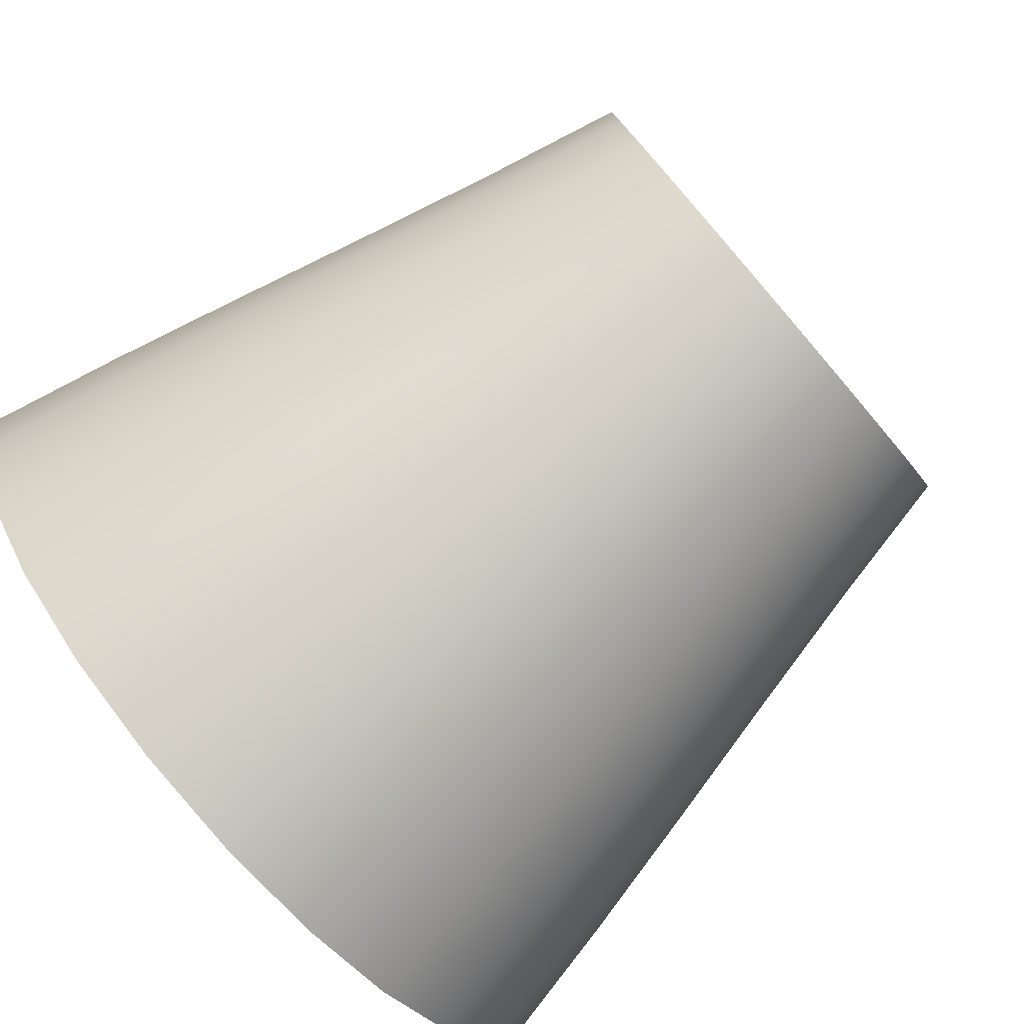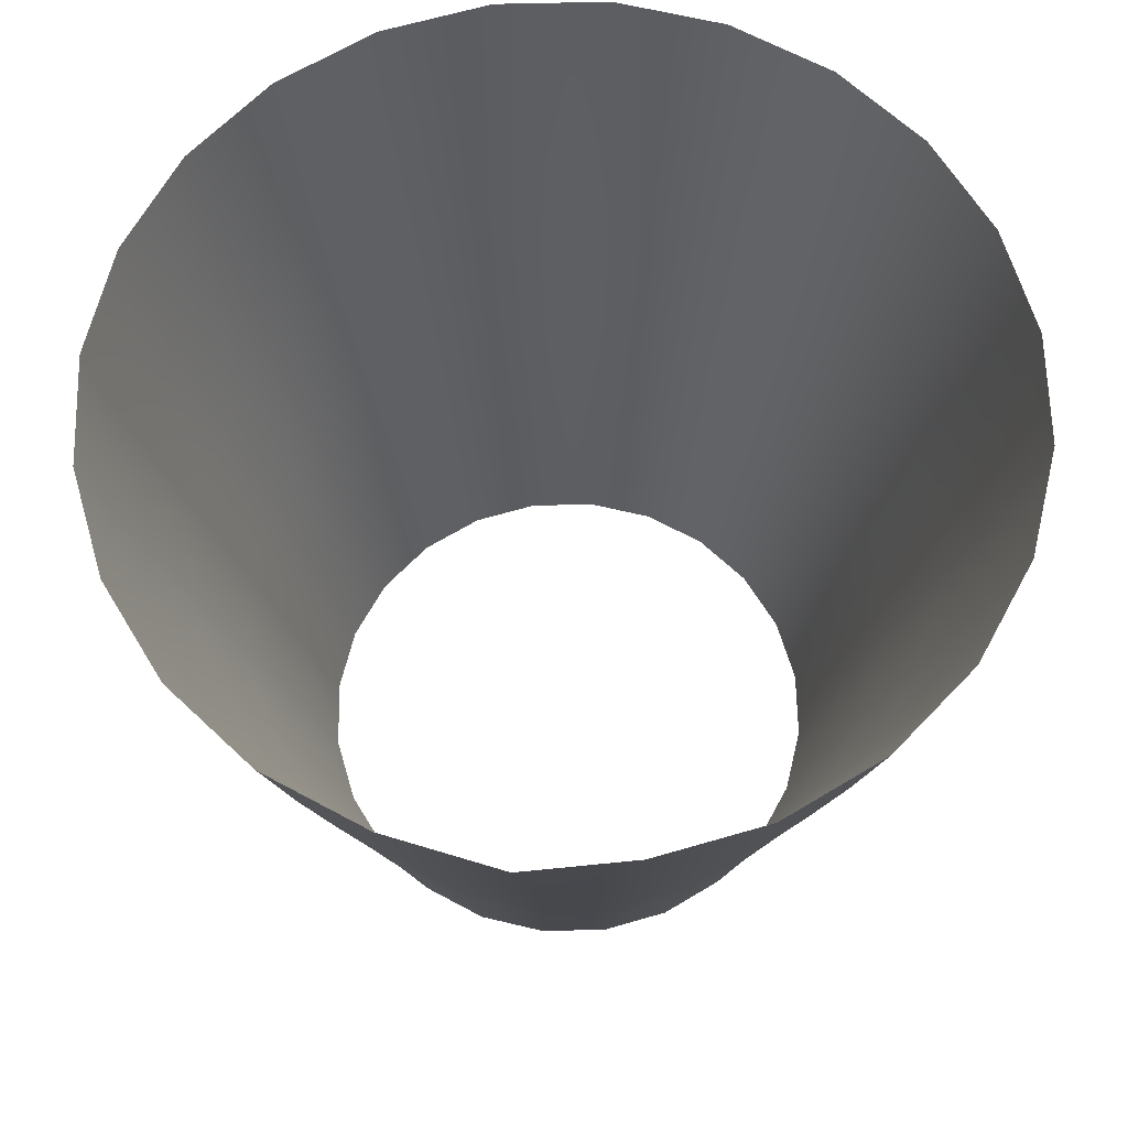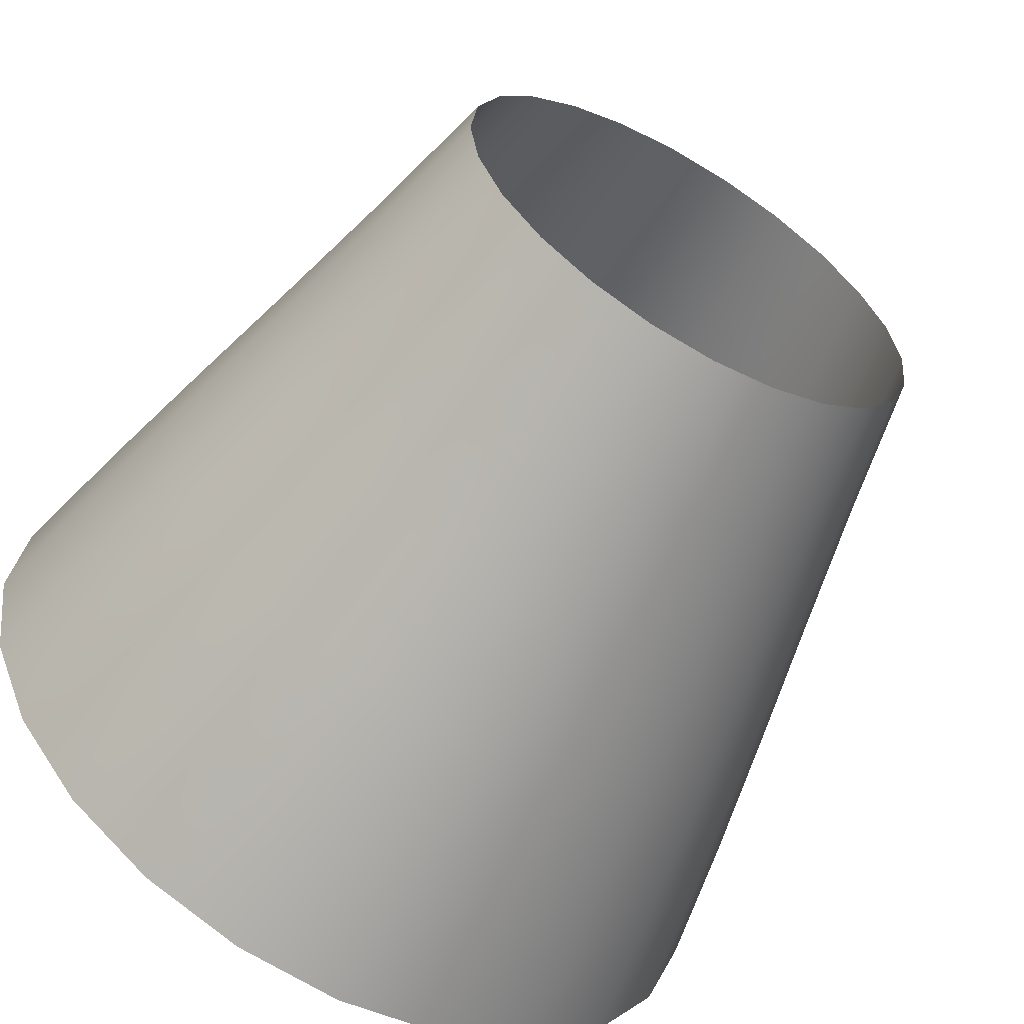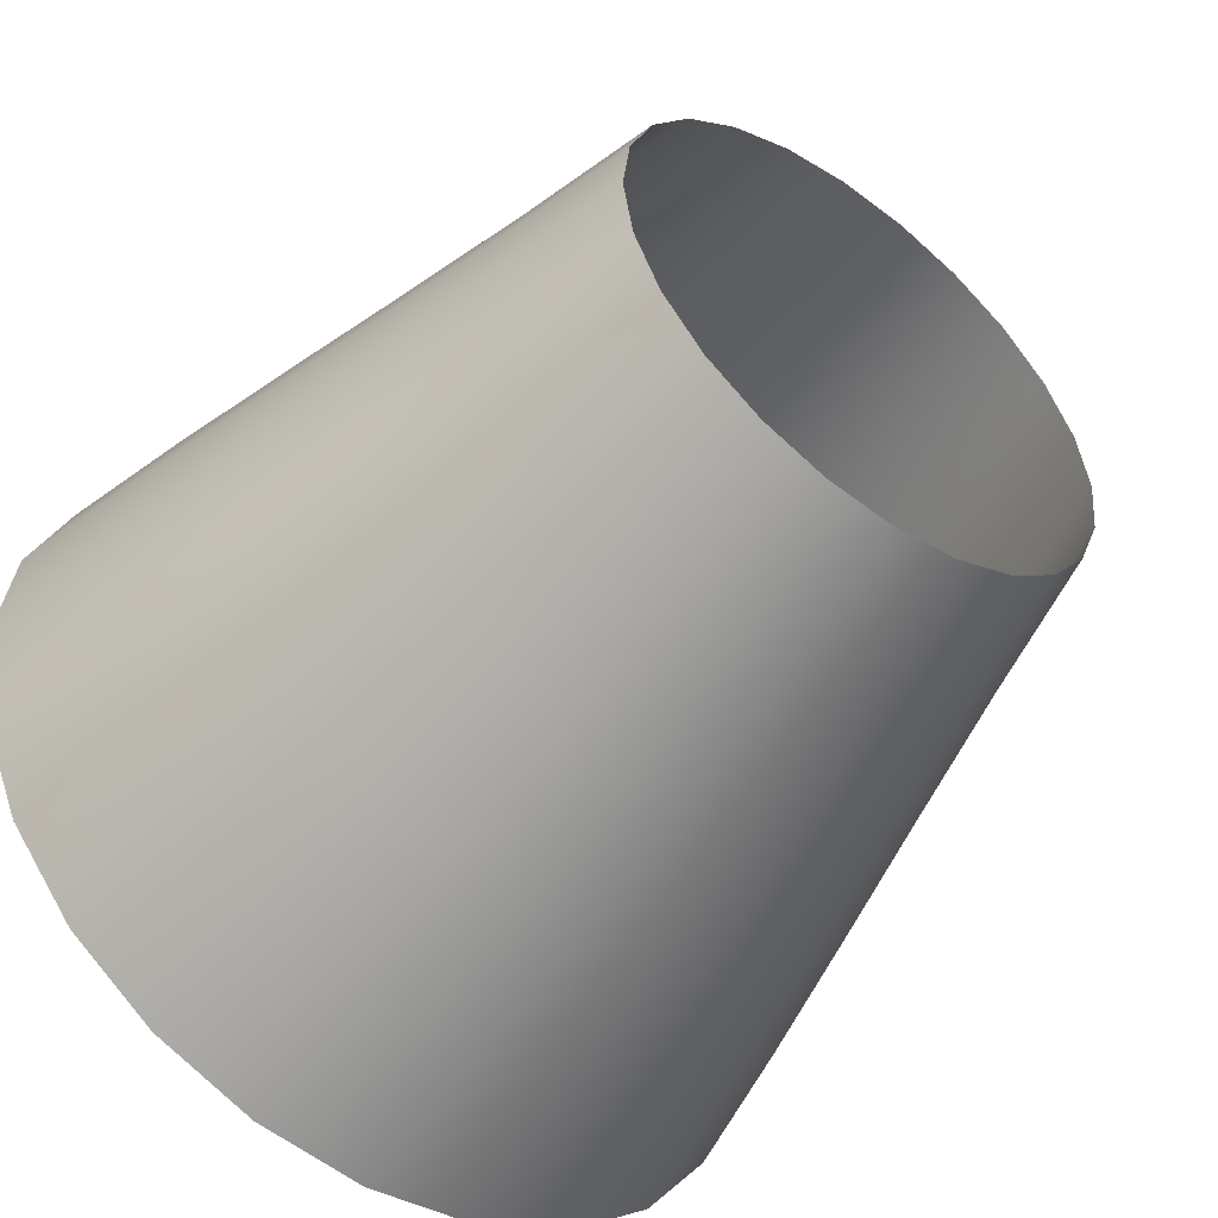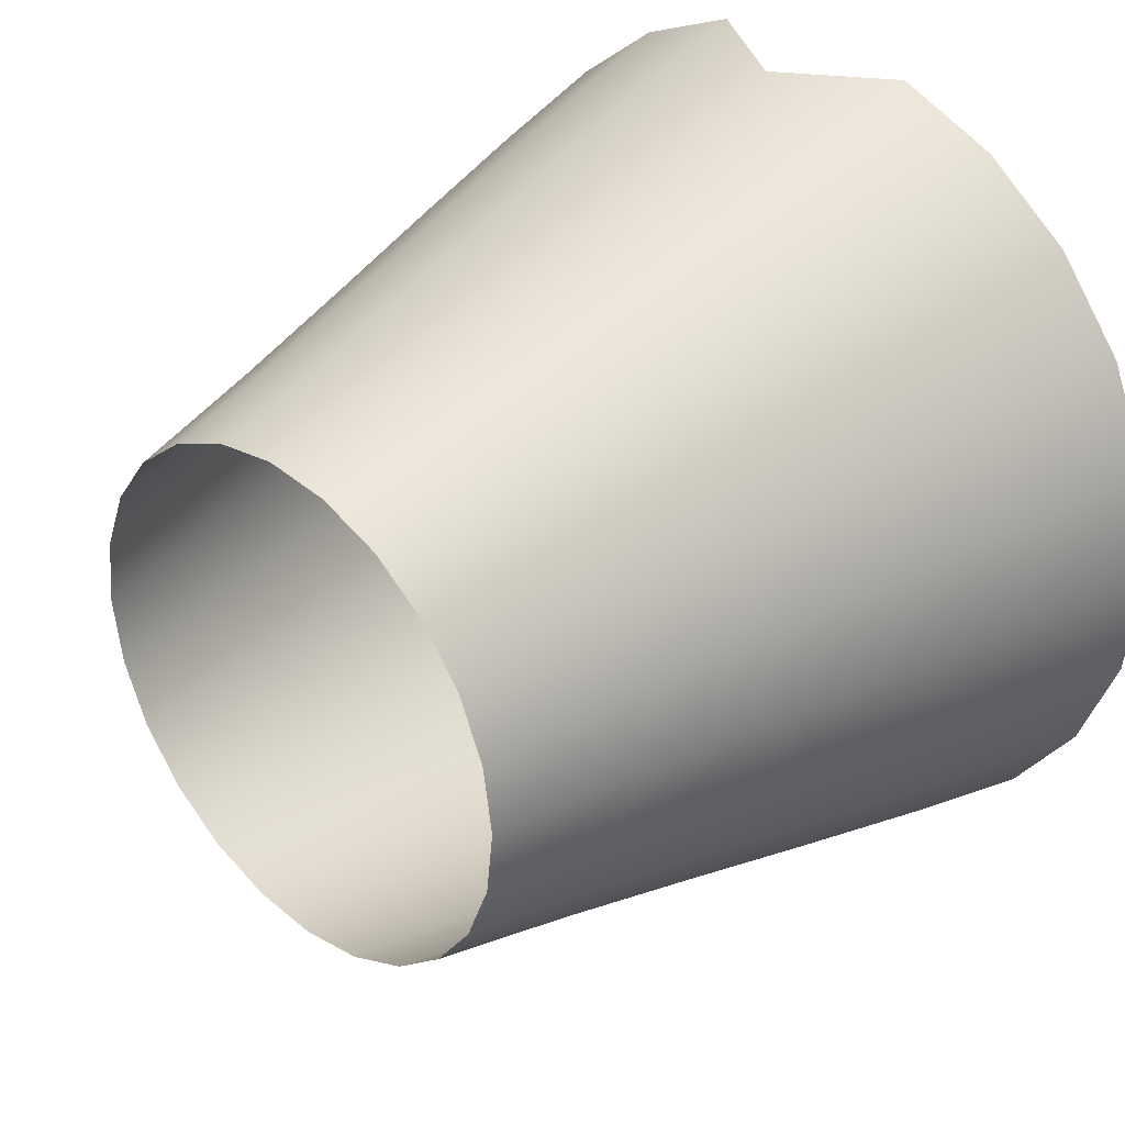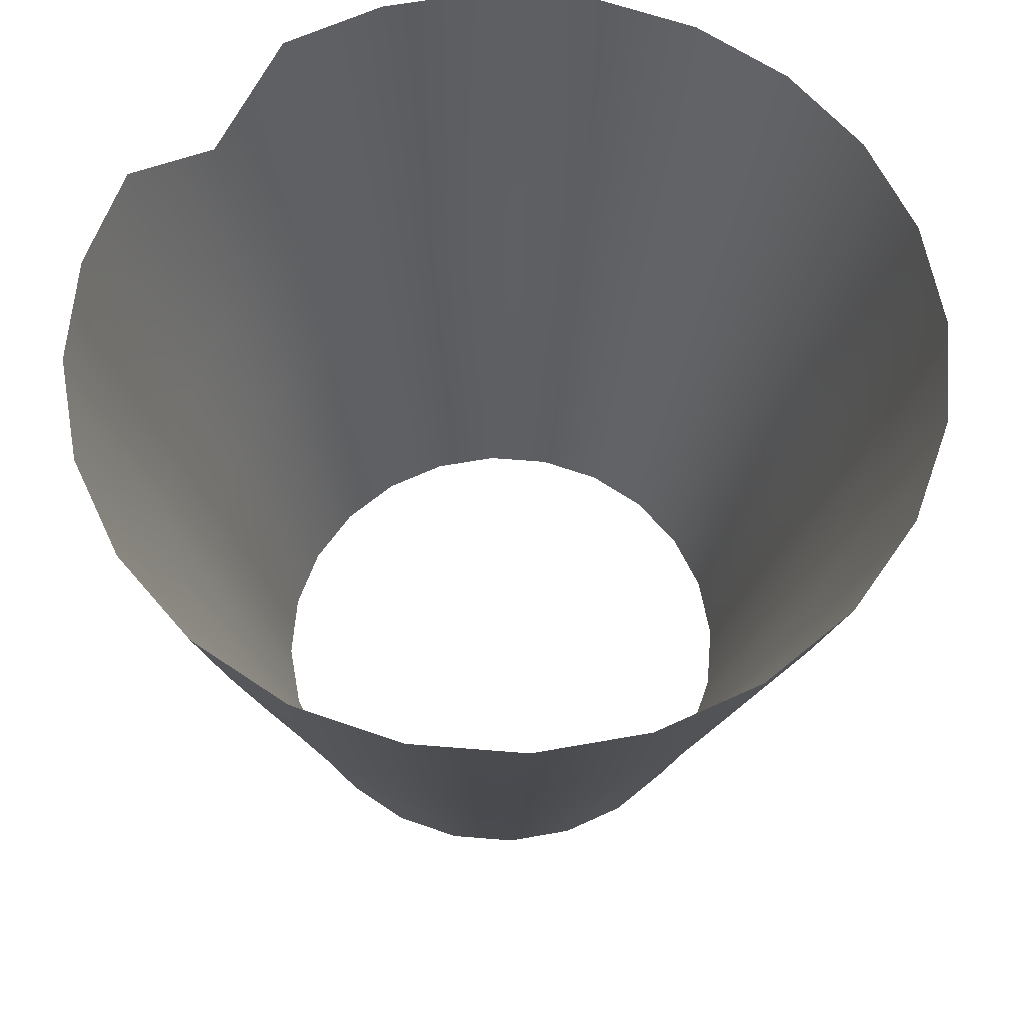
<metadata>
{"format":"obj","ext":"obj","renderer":"f3d","projection":"perspective","resolution":1024,"background":"white","views":[{"elev":-79.6,"azim":-49.3,"up":"+Z"},{"elev":64.7,"azim":5.1,"up":"+Y"},{"elev":-60.4,"azim":-30.1,"up":"+Z"},{"elev":-51.7,"azim":-37.0,"up":"+Z"},{"elev":33.7,"azim":44.4,"up":"+Z"},{"elev":62.5,"azim":131.2,"up":"+Y"}]}
</metadata>
<code>
o Group2/mesh1/mesh1-geometry#mesh1-geometry
v -0.3312 -0.5424 -0.08848
v -0.3345 -0.3521 -0.1962
v -0.3753 -0.3521 -0.1024
v -0.295 -0.5424 -0.1717
v -0.3774 -0.1616 -0.2227
v -0.3446 -0.5424 0.001241
v -0.2708 -0.3521 -0.2762
v -0.4232 -0.1616 -0.1174
v -0.3059 -0.1616 -0.3126
v -0.3904 -0.3521 -0.001221
v -0.2385 -0.5424 -0.2427
v -0.4214 0.0289 -0.2499
v -0.3418 0.0289 -0.35
v -0.3343 -0.5424 0.09138
v -0.1656 -0.5424 -0.2966
v -0.1886 -0.3521 -0.3371
v -0.4724 0.0289 -0.1327
v -0.4402 -0.1616 -0.003754
v -0.2135 -0.1616 -0.381
v -0.3788 -0.3521 0.1004
v -0.4643 0.2194 -0.2765
v -0.3769 0.2194 -0.3863
v -0.4272 -0.1616 0.1104
v -0.2391 0.0289 -0.426
v -0.3011 -0.5424 0.1758
v -0.08117 -0.5424 -0.3299
v -0.09344 -0.3521 -0.3746
v -0.5203 0.2194 -0.1477
v -0.4912 0.0289 -0.00631
v -0.4768 0.0289 0.1207
v -0.1066 -0.1616 -0.4231
v -0.3851 -0.1616 0.2173
v -0.3414 -0.3521 0.1956
v -0.5038 0.4097 -0.301
v -0.4092 0.4097 -0.4199
v -0.264 0.2194 -0.4698
v -0.4299 0.02891 0.2396
v -0.1202 0.0289 -0.4728
v -0.2471 -0.5424 0.2487
v 0.008964 -0.5424 -0.3402
v 0.008196 -0.3521 -0.3862
v -0.5644 0.4097 -0.1616
v -0.541 0.2194 -0.008842
v -0.5251 0.2194 0.1307
v 0.007495 -0.1616 -0.4361
v -0.3167 -0.1616 0.3096
v -0.3539 0.02891 0.3423
v -0.2805 -0.3521 0.2778
v -0.287 0.4097 -0.5103
v -0.1334 0.2194 -0.5213
v -0.4737 0.2194 0.2613
v 0.006816 0.0289 -0.4873
v -0.1761 -0.5424 0.3052
v 0.1094 -0.3521 -0.371
v 0.1211 -0.1616 -0.4191
v -0.5869 0.4097 -0.01131
v -0.5697 0.4097 0.1397
v 0.1332 0.0289 -0.4684
v -0.2268 -0.1616 0.3811
v -0.2539 0.02891 0.4219
v -0.3902 0.2194 0.3741
v -0.2005 -0.3521 0.3415
v 0.09869 -0.5424 -0.3268
v -0.1456 0.4097 -0.566
v 0.006115 0.2194 -0.5372
v -0.514 0.4097 0.2811
v -0.09289 -0.5424 0.3414
v 0.2032 -0.3521 -0.3303
v 0.2265 -0.1616 -0.3733
v 0.2504 0.02891 -0.4174
v 0.145 0.2194 -0.5164
v -0.1215 -0.1617 0.4269
v -0.1367 0.02892 0.4729
v -0.2803 0.2194 0.4616
v -0.4236 0.4097 0.4032
v -0.1066 -0.3521 0.3823
v 0.1819 -0.5424 -0.2906
v 0.005347 0.4097 -0.5832
v -0.003166 -0.5424 0.3548
v 0.2832 -0.3521 -0.2666
v 0.3164 -0.1616 -0.3018
v 0.3505 0.02891 -0.3379
v 0.2737 0.2194 -0.4605
v 0.1556 0.4097 -0.5607
v -0.007865 -0.1617 0.4439
v -0.01027 0.02892 0.4918
v -0.1515 0.2194 0.5175
v -0.3046 0.4097 0.4978
v -0.00548 -0.3522 0.3974
v 0.2529 -0.5424 -0.2341
v 0.09615 -0.3522 0.3858
v 0.3441 -0.3521 -0.1844
v 0.3847 -0.1616 -0.2094
v 0.4265 0.02891 -0.2351
v 0.3836 0.2194 -0.3731
v 0.295 0.4097 -0.5001
v 0.1063 -0.1617 0.4309
v 0.1167 0.02892 0.4773
v -0.01266 0.2194 0.5383
v -0.1653 0.4097 0.5584
v 0.08697 -0.5424 0.3445
v 0.3068 -0.5424 -0.1612
v 0.1268 0.2194 0.5224
v 0.1913 -0.3522 0.3483
v 0.2132 -0.1617 0.3888
v 0.3816 -0.3521 -0.08918
v 0.4268 -0.1617 -0.1025
v 0.4733 0.02892 -0.1162
v 0.4671 0.2194 -0.2602
v 0.4139 0.4097 -0.4055
v 0.2356 0.02893 0.4304
v 0.2575 0.2194 0.4709
v -0.01381 0.3145 0.5596
v 0.136 0.4097 0.5637
v 0.1714 -0.5424 0.3113
v 0.3401 -0.5424 -0.07677
v 0.2774 0.4097 0.508
v 0.2736 -0.3522 0.2875
v 0.3055 -0.1617 0.3205
v 0.3384 0.02893 0.3544
v 0.3931 -0.3522 0.01246
v 0.4398 -0.1617 0.01161
v 0.4878 0.02892 0.01078
v 0.5186 0.2194 -0.1296
v 0.5043 0.4097 -0.2834
v 0.3703 0.2194 0.3874
v 0.3996 0.4097 0.4176
v 0.2443 -0.5424 0.2573
v 0.3504 -0.5424 0.01337
v 0.3008 -0.5424 0.1863
v 0.3372 -0.3522 0.2074
v 0.377 -0.1617 0.2306
v 0.4179 0.02893 0.2544
v 0.378 -0.3522 0.1136
v 0.4228 -0.1617 0.1252
v 0.4689 0.02892 0.1372
v 0.5345 0.2194 0.00993
v 0.56 0.4097 -0.142
v 0.4577 0.2194 0.2775
v 0.337 -0.5424 0.1031
v 0.5137 0.2194 0.1488
v 0.4942 0.4097 0.2987
v 0.5548 0.4097 0.1593
v 0.5772 0.4097 0.009014
f 1 2 3
f 2 1 4
f 3 2 1
f 4 1 2
f 5 3 2
f 2 3 5
f 3 6 1
f 1 6 3
f 4 7 2
f 2 7 4
f 3 5 8
f 8 5 3
f 2 9 5
f 5 9 2
f 6 3 10
f 10 3 6
f 7 4 11
f 11 4 7
f 9 2 7
f 7 2 9
f 12 8 5
f 5 8 12
f 8 10 3
f 3 10 8
f 13 5 9
f 9 5 13
f 10 14 6
f 6 14 10
f 15 7 11
f 11 7 15
f 16 9 7
f 7 9 16
f 8 12 17
f 17 12 8
f 5 13 12
f 12 13 5
f 10 8 18
f 18 8 10
f 19 13 9
f 9 13 19
f 14 10 20
f 20 10 14
f 7 15 16
f 16 15 7
f 9 16 19
f 19 16 9
f 21 17 12
f 12 17 21
f 17 18 8
f 8 18 17
f 22 12 13
f 13 12 22
f 23 10 18
f 18 10 23
f 13 19 24
f 24 19 13
f 10 23 20
f 20 23 10
f 20 25 14
f 14 25 20
f 26 16 15
f 15 16 26
f 27 19 16
f 16 19 27
f 17 21 28
f 28 21 17
f 12 22 21
f 21 22 12
f 18 17 29
f 29 17 18
f 24 22 13
f 13 22 24
f 18 30 23
f 23 30 18
f 31 24 19
f 19 24 31
f 32 20 23
f 23 20 32
f 25 20 33
f 33 20 25
f 16 26 27
f 27 26 16
f 19 27 31
f 31 27 19
f 34 28 21
f 21 28 34
f 28 29 17
f 17 29 28
f 35 21 22
f 22 21 35
f 30 18 29
f 29 18 30
f 22 24 36
f 36 24 22
f 37 23 30
f 30 23 37
f 24 31 38
f 38 31 24
f 20 32 33
f 33 32 20
f 23 37 32
f 32 37 23
f 33 39 25
f 25 39 33
f 40 27 26
f 26 27 40
f 41 31 27
f 27 31 41
f 28 34 42
f 42 34 28
f 21 35 34
f 34 35 21
f 29 28 43
f 43 28 29
f 36 35 22
f 22 35 36
f 43 30 29
f 29 30 43
f 38 36 24
f 24 36 38
f 44 37 30
f 30 37 44
f 45 38 31
f 31 38 45
f 46 33 32
f 32 33 46
f 47 32 37
f 37 32 47
f 39 33 48
f 48 33 39
f 27 40 41
f 41 40 27
f 31 41 45
f 45 41 31
f 42 43 28
f 28 43 42
f 35 36 49
f 49 36 35
f 30 43 44
f 44 43 30
f 36 38 50
f 50 38 36
f 37 44 51
f 51 44 37
f 38 45 52
f 52 45 38
f 33 46 48
f 48 46 33
f 32 47 46
f 46 47 32
f 51 47 37
f 37 47 51
f 48 53 39
f 39 53 48
f 40 54 41
f 41 54 40
f 41 55 45
f 45 55 41
f 43 42 56
f 56 42 43
f 50 49 36
f 36 49 50
f 56 44 43
f 43 44 56
f 52 50 38
f 38 50 52
f 57 51 44
f 44 51 57
f 45 58 52
f 52 58 45
f 59 48 46
f 46 48 59
f 60 46 47
f 47 46 60
f 47 51 61
f 61 51 47
f 53 48 62
f 62 48 53
f 54 40 63
f 63 40 54
f 55 41 54
f 54 41 55
f 58 45 55
f 55 45 58
f 49 50 64
f 64 50 49
f 44 56 57
f 57 56 44
f 50 52 65
f 65 52 50
f 51 57 66
f 66 57 51
f 58 65 52
f 52 65 58
f 48 59 62
f 62 59 48
f 46 60 59
f 59 60 46
f 61 60 47
f 47 60 61
f 66 61 51
f 51 61 66
f 62 67 53
f 53 67 62
f 63 68 54
f 54 68 63
f 54 69 55
f 55 69 54
f 55 70 58
f 58 70 55
f 65 64 50
f 50 64 65
f 65 58 71
f 71 58 65
f 72 62 59
f 59 62 72
f 73 59 60
f 60 59 73
f 60 61 74
f 74 61 60
f 61 66 75
f 75 66 61
f 67 62 76
f 76 62 67
f 68 63 77
f 77 63 68
f 69 54 68
f 68 54 69
f 70 55 69
f 69 55 70
f 70 71 58
f 58 71 70
f 64 65 78
f 78 65 64
f 71 78 65
f 65 78 71
f 62 72 76
f 76 72 62
f 59 73 72
f 72 73 59
f 74 73 60
f 60 73 74
f 75 74 61
f 61 74 75
f 76 79 67
f 67 79 76
f 77 80 68
f 68 80 77
f 68 81 69
f 69 81 68
f 69 82 70
f 70 82 69
f 71 70 83
f 83 70 71
f 78 71 84
f 84 71 78
f 85 76 72
f 72 76 85
f 86 72 73
f 73 72 86
f 73 74 87
f 87 74 73
f 74 75 88
f 88 75 74
f 79 76 89
f 89 76 79
f 80 77 90
f 90 77 80
f 81 68 80
f 80 68 81
f 82 69 81
f 81 69 82
f 82 83 70
f 70 83 82
f 83 84 71
f 71 84 83
f 76 85 89
f 89 85 76
f 72 86 85
f 85 86 72
f 87 86 73
f 73 86 87
f 88 87 74
f 74 87 88
f 91 79 89
f 89 79 91
f 90 92 80
f 80 92 90
f 80 93 81
f 81 93 80
f 81 94 82
f 82 94 81
f 83 82 95
f 95 82 83
f 84 83 96
f 96 83 84
f 97 89 85
f 85 89 97
f 98 85 86
f 86 85 98
f 86 87 99
f 99 87 86
f 87 88 100
f 100 88 87
f 79 91 101
f 101 91 79
f 89 97 91
f 91 97 89
f 92 90 102
f 102 90 92
f 93 80 92
f 92 80 93
f 94 81 93
f 93 81 94
f 94 95 82
f 82 95 94
f 95 96 83
f 83 96 95
f 85 98 97
f 97 98 85
f 86 103 98
f 98 103 86
f 100 99 87
f 87 99 100
f 103 86 99
f 99 86 103
f 104 101 91
f 91 101 104
f 105 91 97
f 97 91 105
f 102 106 92
f 92 106 102
f 92 107 93
f 93 107 92
f 93 108 94
f 94 108 93
f 95 94 109
f 109 94 95
f 96 95 110
f 110 95 96
f 111 97 98
f 98 97 111
f 112 98 103
f 103 98 112
f 99 100 113
f 113 100 99
f 99 114 103
f 103 114 99
f 101 104 115
f 115 104 101
f 91 105 104
f 104 105 91
f 97 111 105
f 105 111 97
f 106 102 116
f 116 102 106
f 107 92 106
f 106 92 107
f 108 93 107
f 107 93 108
f 108 109 94
f 94 109 108
f 109 110 95
f 95 110 109
f 98 112 111
f 111 112 98
f 103 117 112
f 112 117 103
f 114 99 113
f 113 99 114
f 117 103 114
f 114 103 117
f 118 115 104
f 104 115 118
f 119 104 105
f 105 104 119
f 120 105 111
f 111 105 120
f 116 121 106
f 106 121 116
f 106 122 107
f 107 122 106
f 107 123 108
f 108 123 107
f 109 108 124
f 124 108 109
f 110 109 125
f 125 109 110
f 126 111 112
f 112 111 126
f 127 112 117
f 117 112 127
f 115 118 128
f 128 118 115
f 104 119 118
f 118 119 104
f 105 120 119
f 119 120 105
f 111 126 120
f 120 126 111
f 121 116 129
f 129 116 121
f 122 106 121
f 121 106 122
f 123 107 122
f 122 107 123
f 123 124 108
f 108 124 123
f 124 125 109
f 109 125 124
f 112 127 126
f 126 127 112
f 118 130 128
f 128 130 118
f 119 131 118
f 118 131 119
f 120 132 119
f 119 132 120
f 126 133 120
f 120 133 126
f 129 134 121
f 121 134 129
f 121 135 122
f 122 135 121
f 122 136 123
f 123 136 122
f 124 123 137
f 137 123 124
f 125 124 138
f 138 124 125
f 127 139 126
f 126 139 127
f 130 118 131
f 131 118 130
f 131 119 132
f 132 119 131
f 132 120 133
f 133 120 132
f 133 126 139
f 139 126 133
f 134 129 140
f 140 129 134
f 135 121 134
f 134 121 135
f 136 122 135
f 135 122 136
f 141 123 136
f 136 123 141
f 123 141 137
f 137 141 123
f 137 138 124
f 124 138 137
f 139 127 142
f 142 127 139
f 131 140 130
f 130 140 131
f 132 134 131
f 131 134 132
f 133 135 132
f 132 135 133
f 139 136 133
f 133 136 139
f 140 131 134
f 134 131 140
f 134 132 135
f 135 132 134
f 135 133 136
f 136 133 135
f 136 139 141
f 141 139 136
f 143 137 141
f 141 137 143
f 138 137 144
f 144 137 138
f 142 141 139
f 139 141 142
f 137 143 144
f 144 143 137
f 141 142 143
f 143 142 141

</code>
